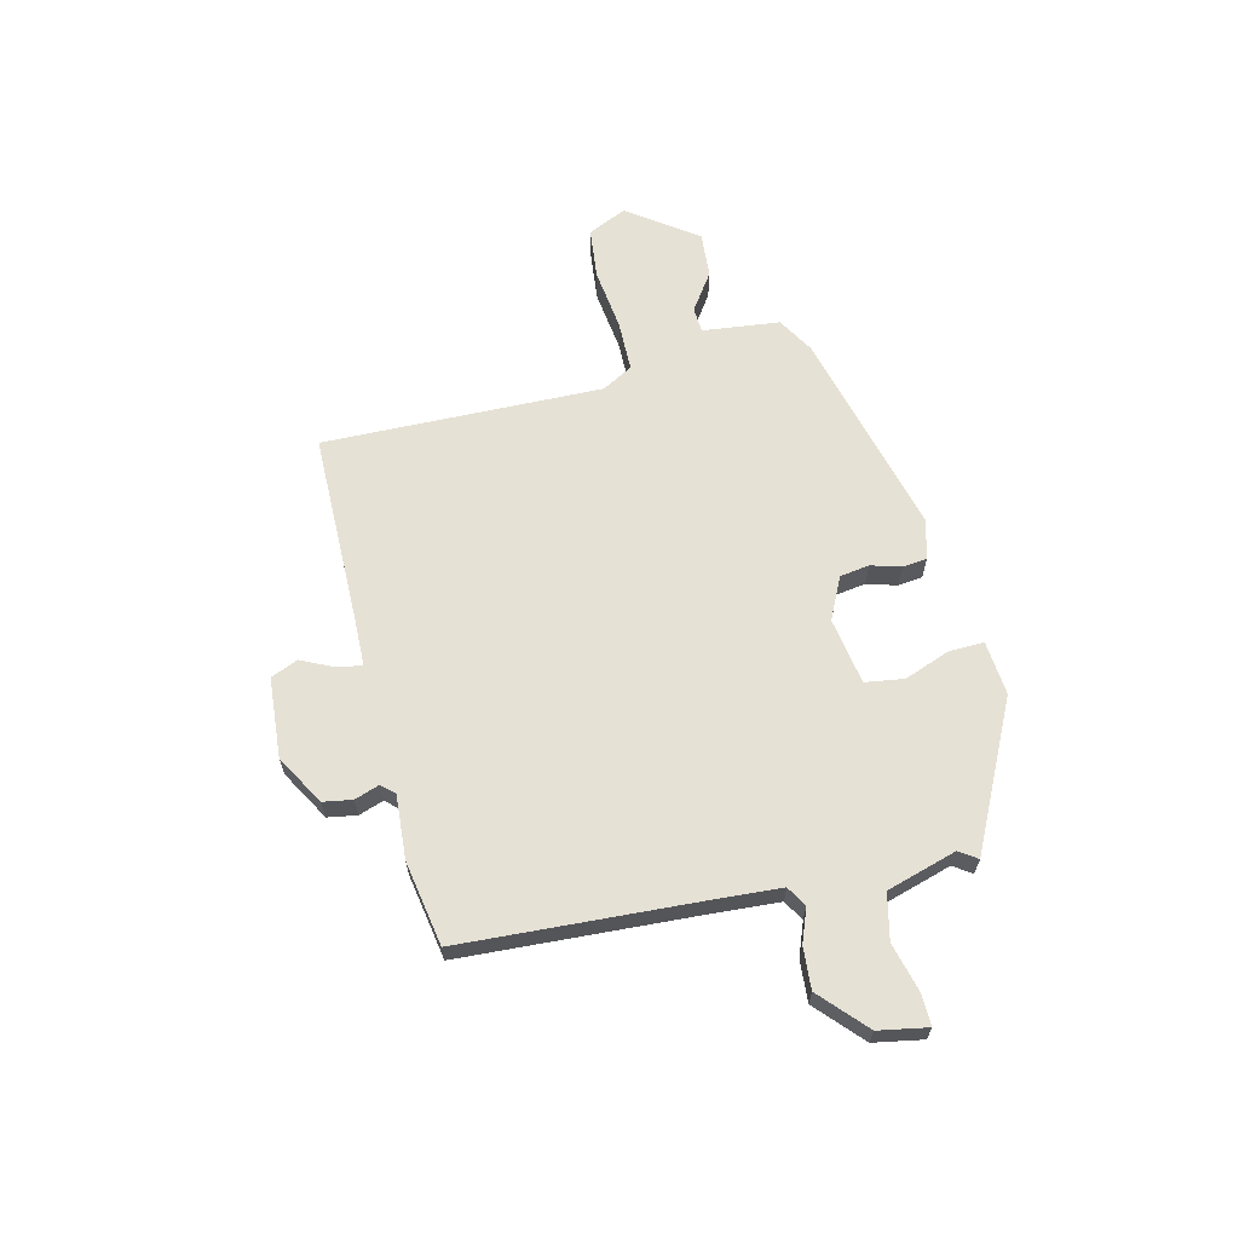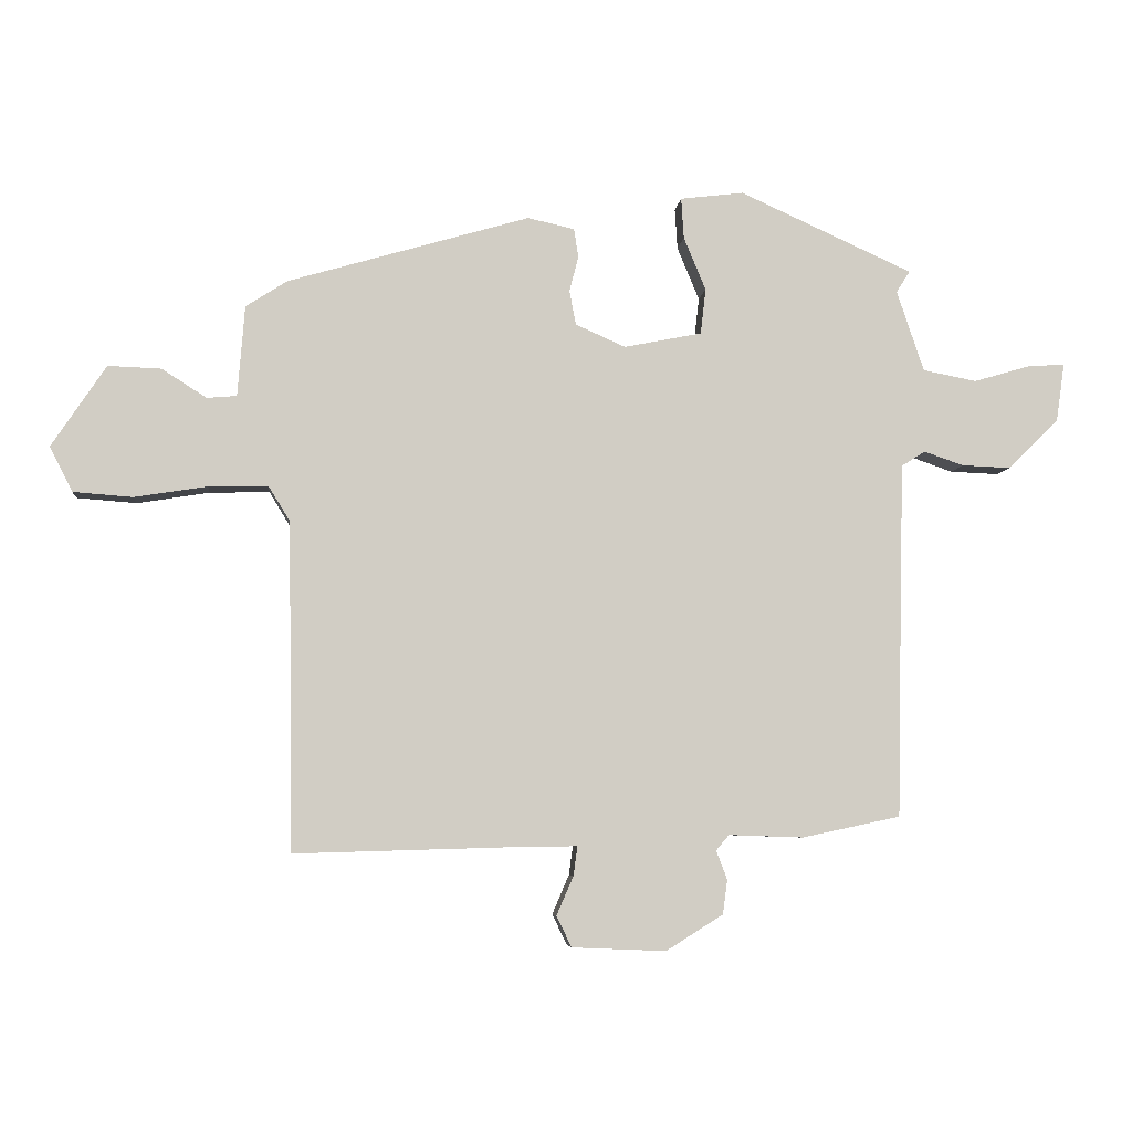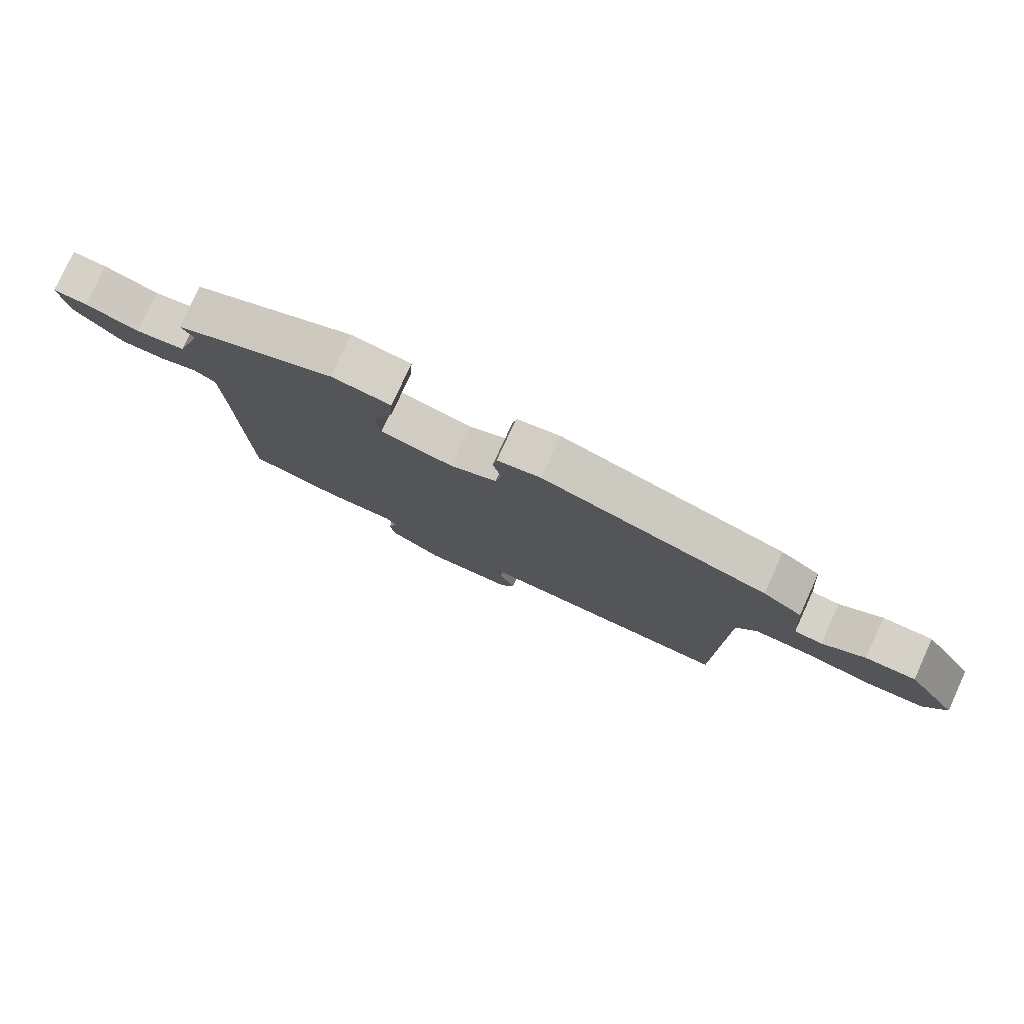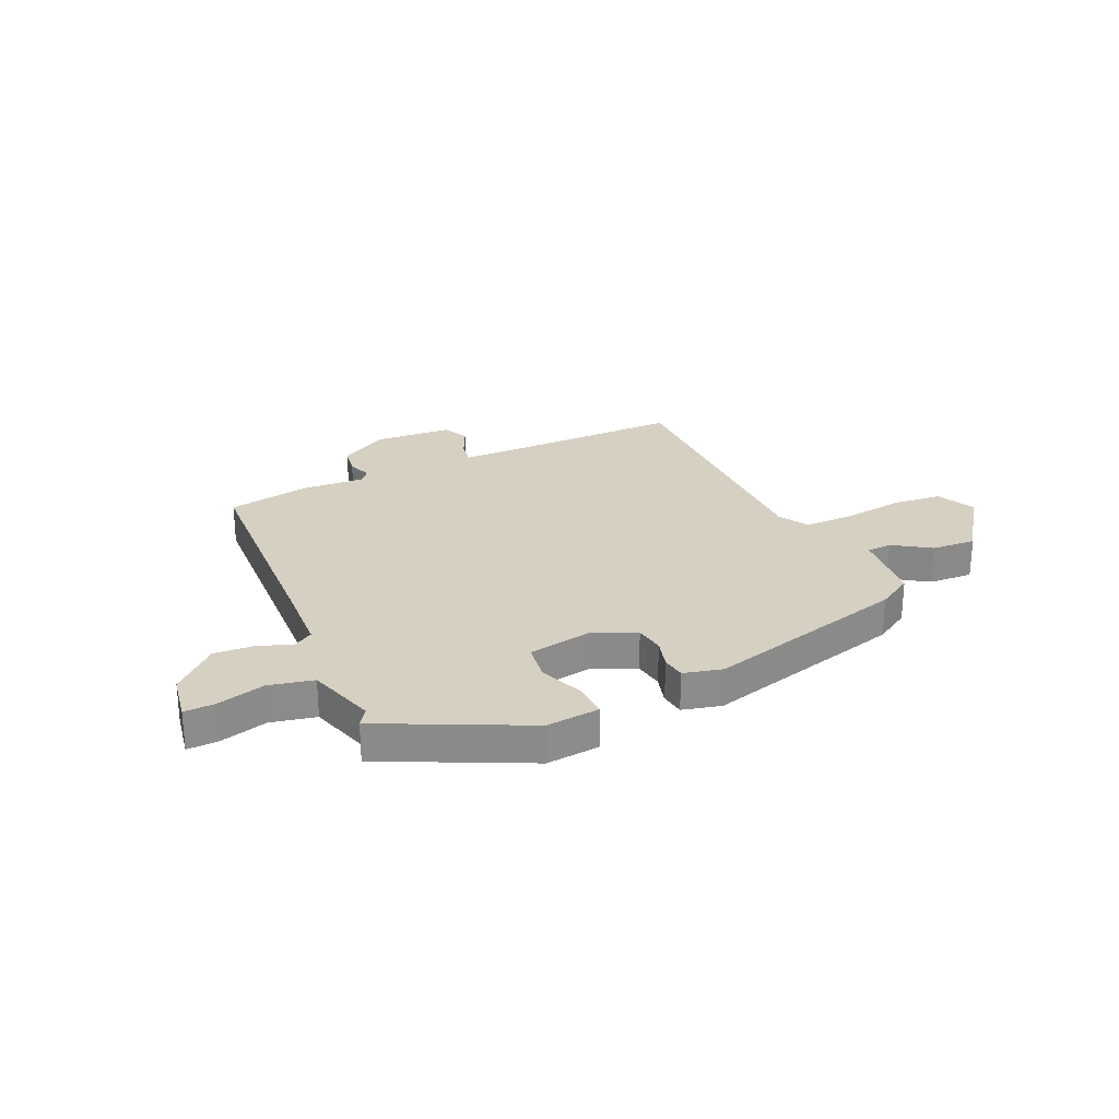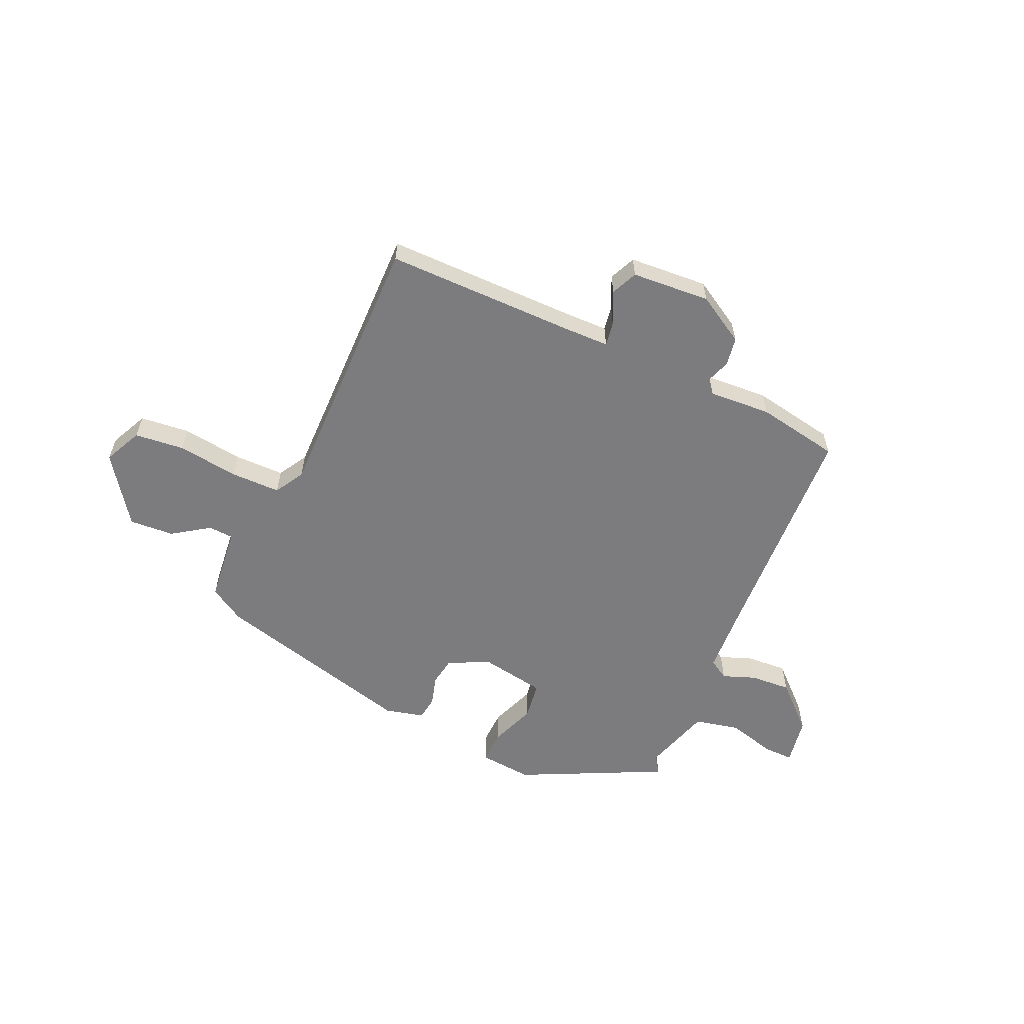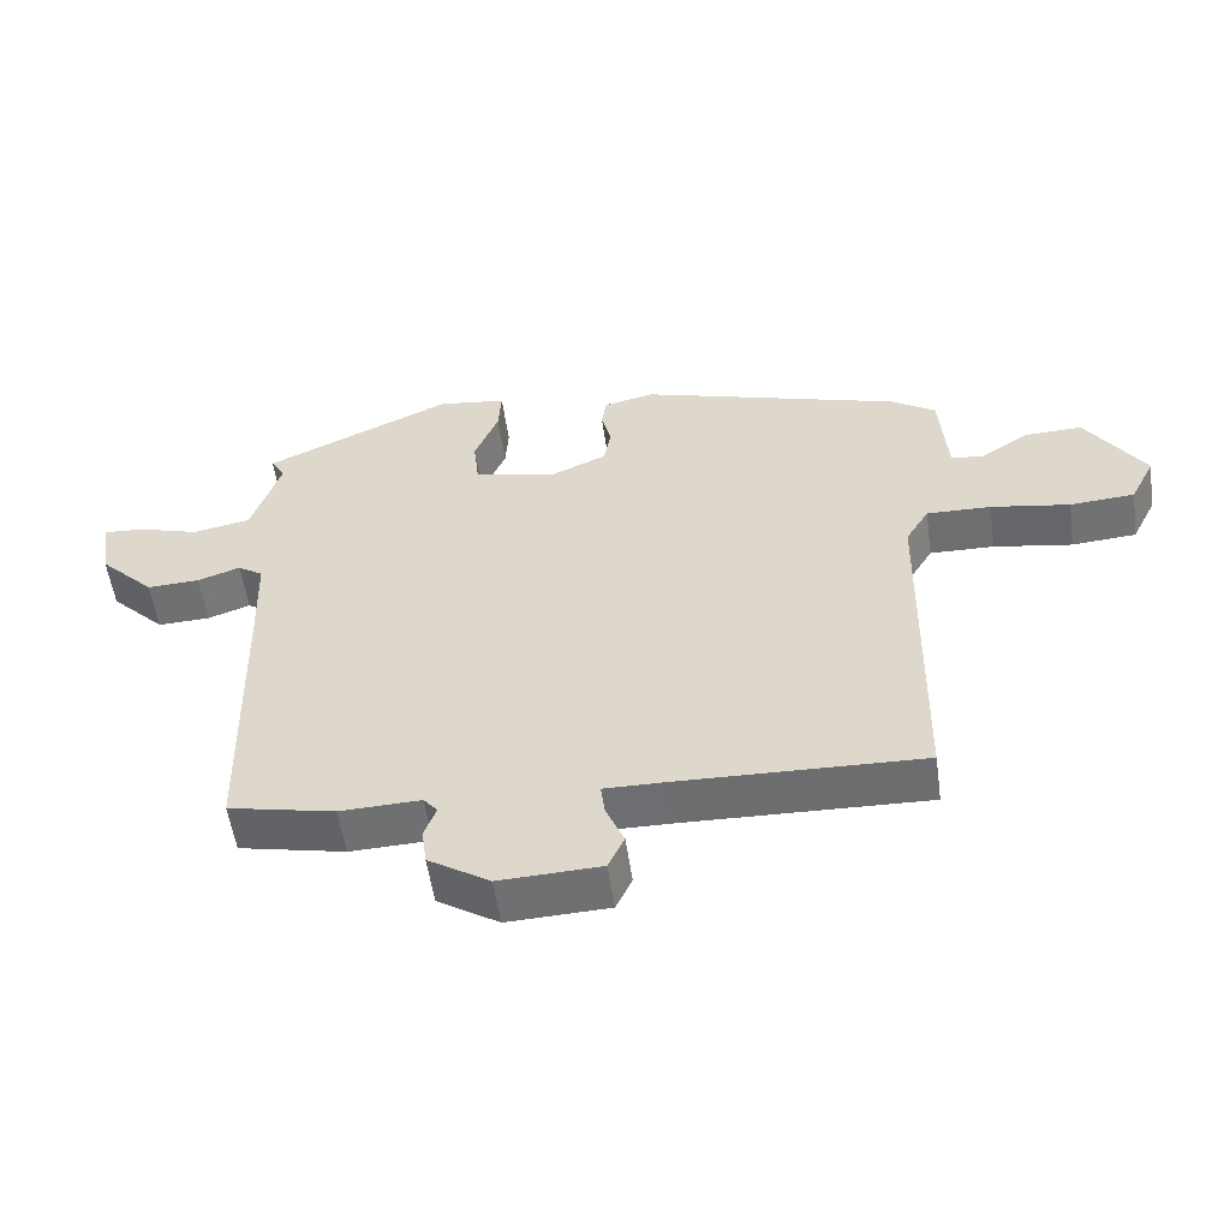
<metadata>
{"format":"obj","ext":"obj","renderer":"f3d","projection":"perspective","resolution":1024,"background":"white","views":[{"elev":64.3,"azim":-101.6,"up":"+Y"},{"elev":-6.1,"azim":174.3,"up":"+Z"},{"elev":78.6,"azim":24.6,"up":"+Z"},{"elev":26.5,"azim":-23.2,"up":"+Y"},{"elev":-58.9,"azim":157.4,"up":"+Y"},{"elev":-54.5,"azim":8.0,"up":"+Z"}]}
</metadata>
<code>
v -0.511 0.07 0.407
v -0.244 0.07 0.528
v -0.146 0.07 0.516
v -0.15 0.07 0.453
v -0.184 0.07 0.371
v -0.176 0.07 0.301
v -0.056 0.07 0.277
v 0.021 0.07 0.311
v 0.031 0.07 0.364
v 0.017 0.07 0.419
v 0.024 0.07 0.463
v 0.096 0.07 0.479
v 0.469 0.07 0.37
v 0.533 0.07 0.329
v 0.544 0.07 0.189
v 0.59 0.07 0.185
v 0.659 0.07 0.229
v 0.741 0.07 0.232
v 0.825 0.07 0.106
v 0.79 0.07 0.037
v 0.698 0.07 0.03
v 0.586 0.07 0.048
v 0.494 0.07 0.05
v 0.461 0.07 -0.004
v 0.453 0.07 -0.509
v 0.107 0.07 -0.499
v 0.019 0.07 -0.498
v 0.025 0.07 -0.543
v 0.051 0.07 -0.603
v 0.028 0.07 -0.651
v -0.117 0.07 -0.657
v -0.205 0.07 -0.602
v -0.212 0.07 -0.549
v -0.195 0.07 -0.505
v -0.215 0.07 -0.481
v -0.33 0.07 -0.485
v -0.482 0.07 -0.453
v -0.491 0.07 -0.035
v -0.495 0.07 0.096
v -0.531 0.07 0.119
v -0.592 0.07 0.098
v -0.667 0.07 0.095
v -0.746 0.07 0.173
v -0.759 0.07 0.262
v -0.703 0.07 0.259
v -0.615 0.07 0.233
v -0.532 0.07 0.249
v -0.49 0.07 0.374
v -0.511 0 0.407
v -0.244 0 0.528
v -0.146 0 0.516
v -0.15 0 0.453
v -0.184 0 0.371
v -0.176 0 0.301
v -0.056 0 0.277
v 0.021 0 0.311
v 0.031 0 0.364
v 0.017 0 0.419
v 0.024 0 0.463
v 0.096 0 0.479
v 0.469 0 0.37
v 0.533 0 0.329
v 0.544 0 0.189
v 0.59 0 0.185
v 0.659 0 0.229
v 0.741 0 0.232
v 0.825 0 0.106
v 0.79 0 0.037
v 0.698 0 0.03
v 0.586 0 0.048
v 0.494 0 0.05
v 0.461 0 -0.004
v 0.453 0 -0.509
v 0.107 0 -0.499
v 0.019 0 -0.498
v 0.025 0 -0.543
v 0.051 0 -0.603
v 0.028 0 -0.651
v -0.117 0 -0.657
v -0.205 0 -0.602
v -0.212 0 -0.549
v -0.195 0 -0.505
v -0.215 0 -0.481
v -0.33 0 -0.485
v -0.482 0 -0.453
v -0.491 0 -0.035
v -0.495 0 0.096
v -0.531 0 0.119
v -0.592 0 0.098
v -0.667 0 0.095
v -0.746 0 0.173
v -0.759 0 0.262
v -0.703 0 0.259
v -0.615 0 0.233
v -0.532 0 0.249
v -0.49 0 0.374
f 44 45 46
f 43 44 46
f 42 43 46
f 41 42 46
f 40 41 46
f 39 40 46 47
f 35 36 37 38
f 34 35 38 39
f 32 33 34
f 31 32 34
f 30 31 34
f 29 30 34
f 28 29 34
f 39 47 48
f 34 39 48
f 28 34 48
f 27 28 48
f 24 25 26
f 26 27 48
f 24 26 48
f 23 24 48
f 20 21 22
f 19 20 22
f 18 19 22
f 17 18 22
f 16 17 22
f 15 16 22 23
f 14 15 23
f 13 14 23
f 12 13 23
f 11 12 23
f 10 11 23
f 9 10 23
f 3 4 5
f 2 3 5
f 1 2 5
f 48 1 5
f 48 5 6
f 23 48 6
f 8 9 23
f 7 8 23
f 6 7 23
f 94 93 92
f 94 92 91
f 94 91 90
f 94 90 89
f 94 89 88
f 95 94 88 87
f 86 85 84 83
f 87 86 83 82
f 82 81 80
f 82 80 79
f 82 79 78
f 82 78 77
f 82 77 76
f 96 95 87
f 96 87 82
f 96 82 76
f 96 76 75
f 74 73 72
f 96 75 74
f 96 74 72
f 96 72 71
f 70 69 68
f 70 68 67
f 70 67 66
f 70 66 65
f 70 65 64
f 71 70 64 63
f 71 63 62
f 71 62 61
f 71 61 60
f 71 60 59
f 71 59 58
f 71 58 57
f 53 52 51
f 53 51 50
f 53 50 49
f 53 49 96
f 54 53 96
f 54 96 71
f 71 57 56
f 71 56 55
f 71 55 54
f 1 49 50 2
f 2 50 51 3
f 3 51 52 4
f 4 52 53 5
f 5 53 54 6
f 6 54 55 7
f 7 55 56 8
f 8 56 57 9
f 9 57 58 10
f 10 58 59 11
f 11 59 60 12
f 12 60 61 13
f 13 61 62 14
f 14 62 63 15
f 15 63 64 16
f 16 64 65 17
f 17 65 66 18
f 18 66 67 19
f 19 67 68 20
f 20 68 69 21
f 21 69 70 22
f 22 70 71 23
f 23 71 72 24
f 24 72 73 25
f 25 73 74 26
f 26 74 75 27
f 27 75 76 28
f 28 76 77 29
f 29 77 78 30
f 30 78 79 31
f 31 79 80 32
f 32 80 81 33
f 33 81 82 34
f 34 82 83 35
f 35 83 84 36
f 36 84 85 37
f 37 85 86 38
f 38 86 87 39
f 39 87 88 40
f 40 88 89 41
f 41 89 90 42
f 42 90 91 43
f 43 91 92 44
f 44 92 93 45
f 45 93 94 46
f 46 94 95 47
f 47 95 96 48
f 48 96 49 1

</code>
